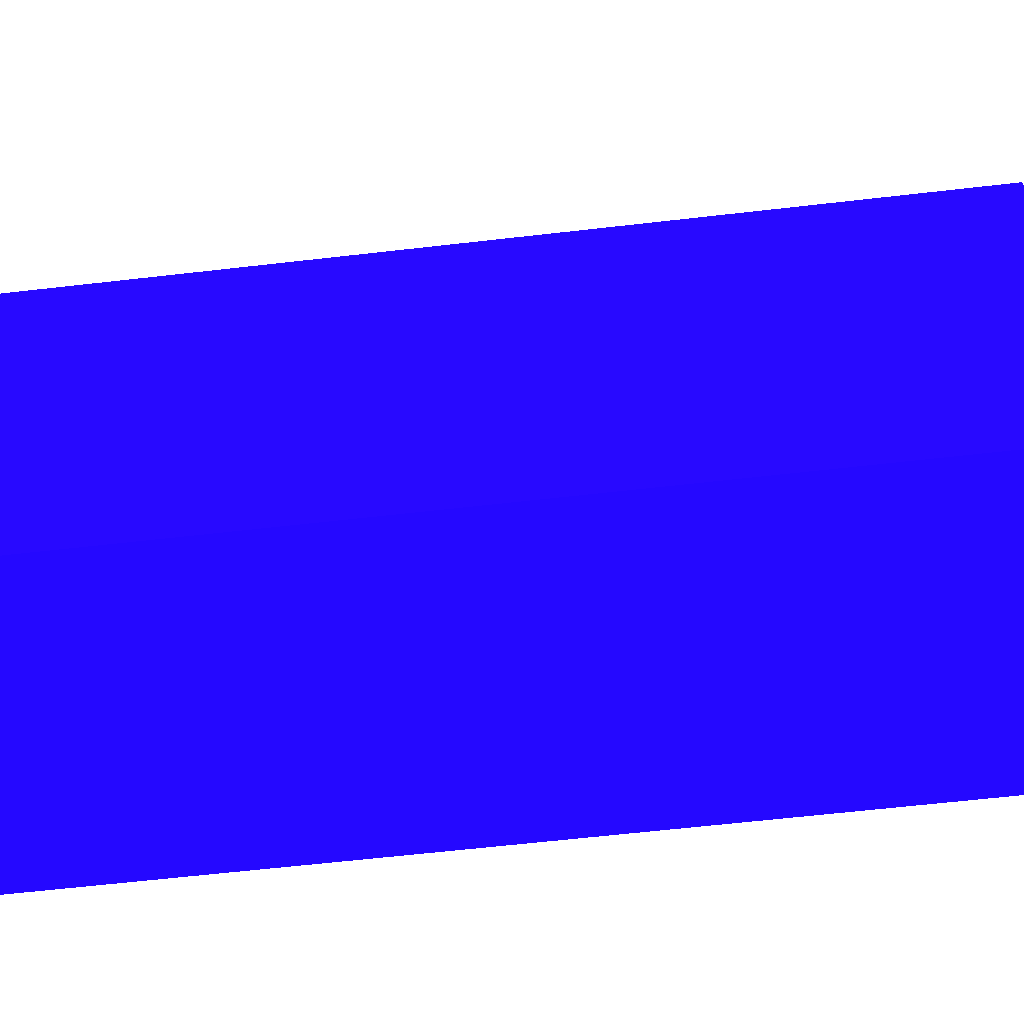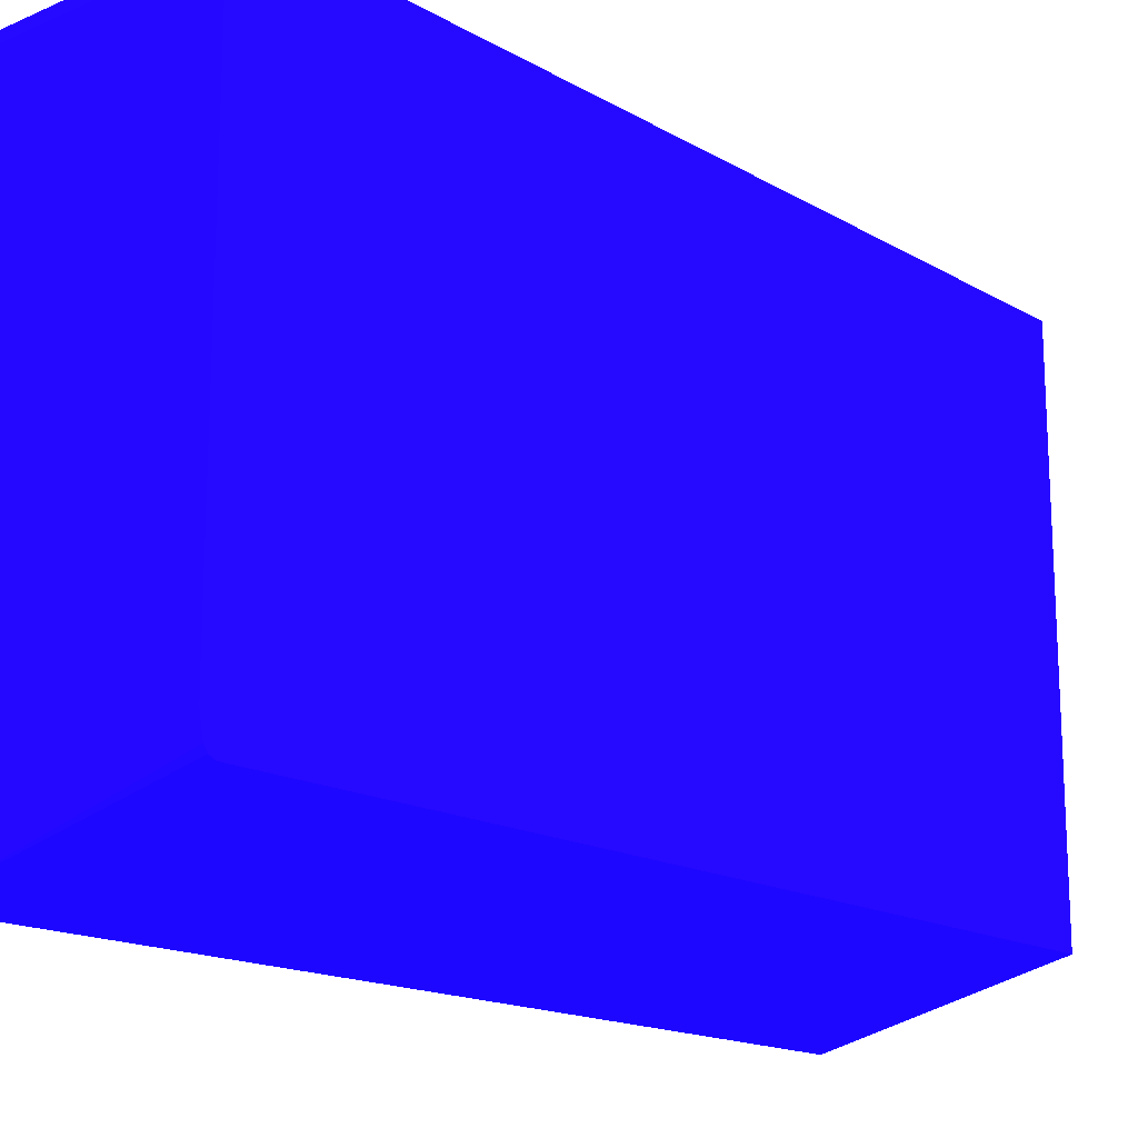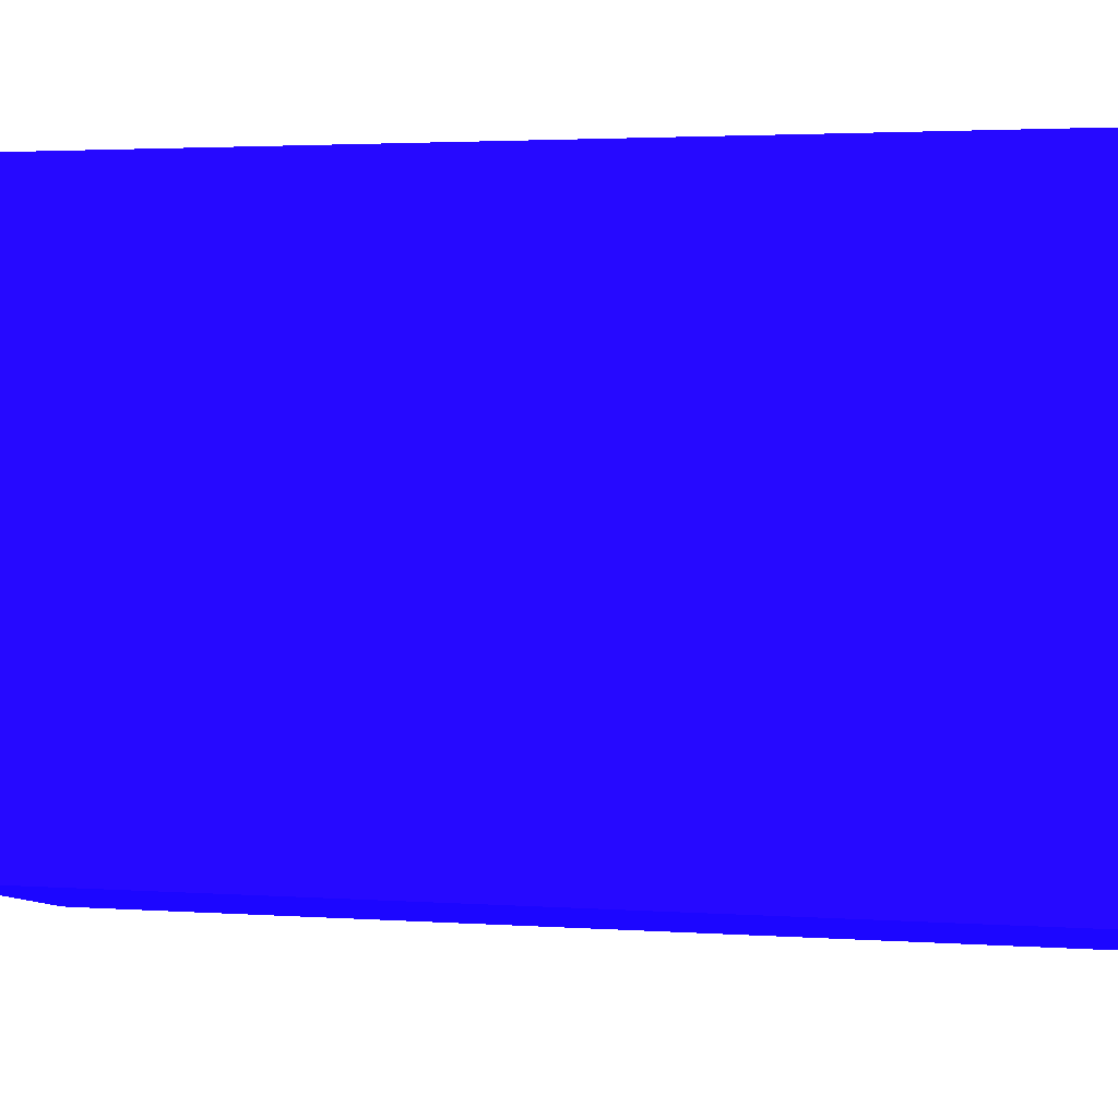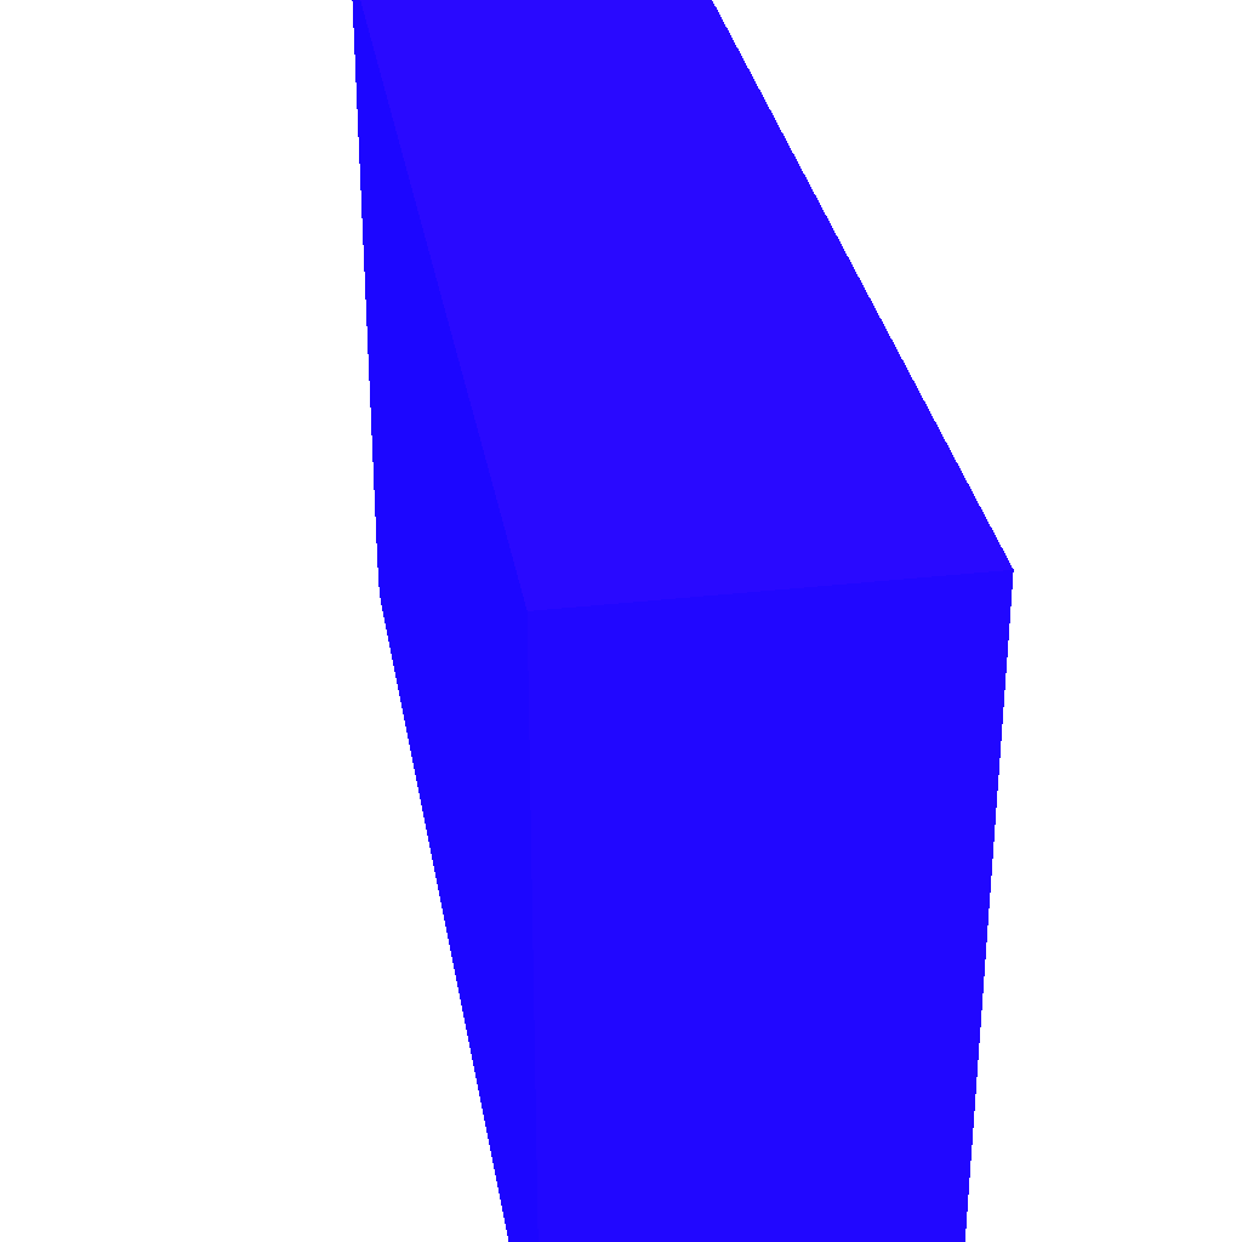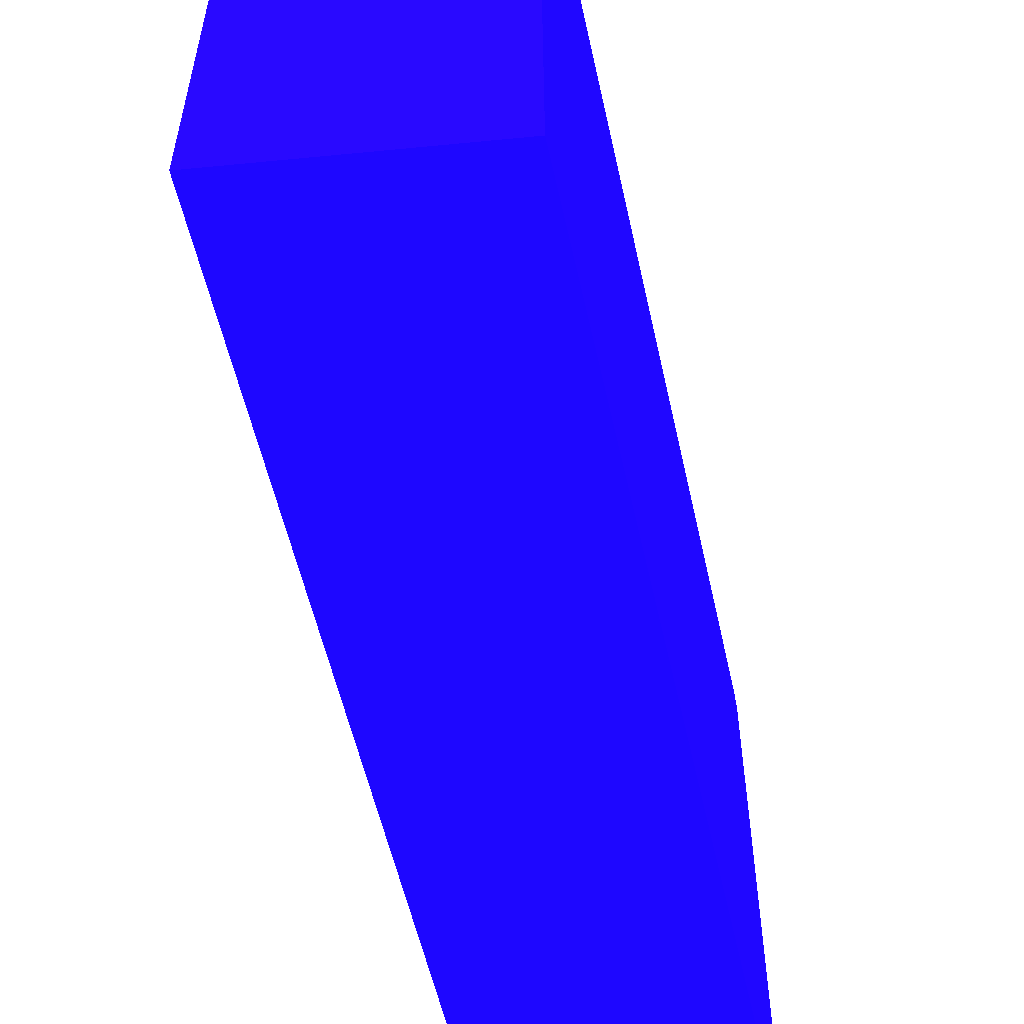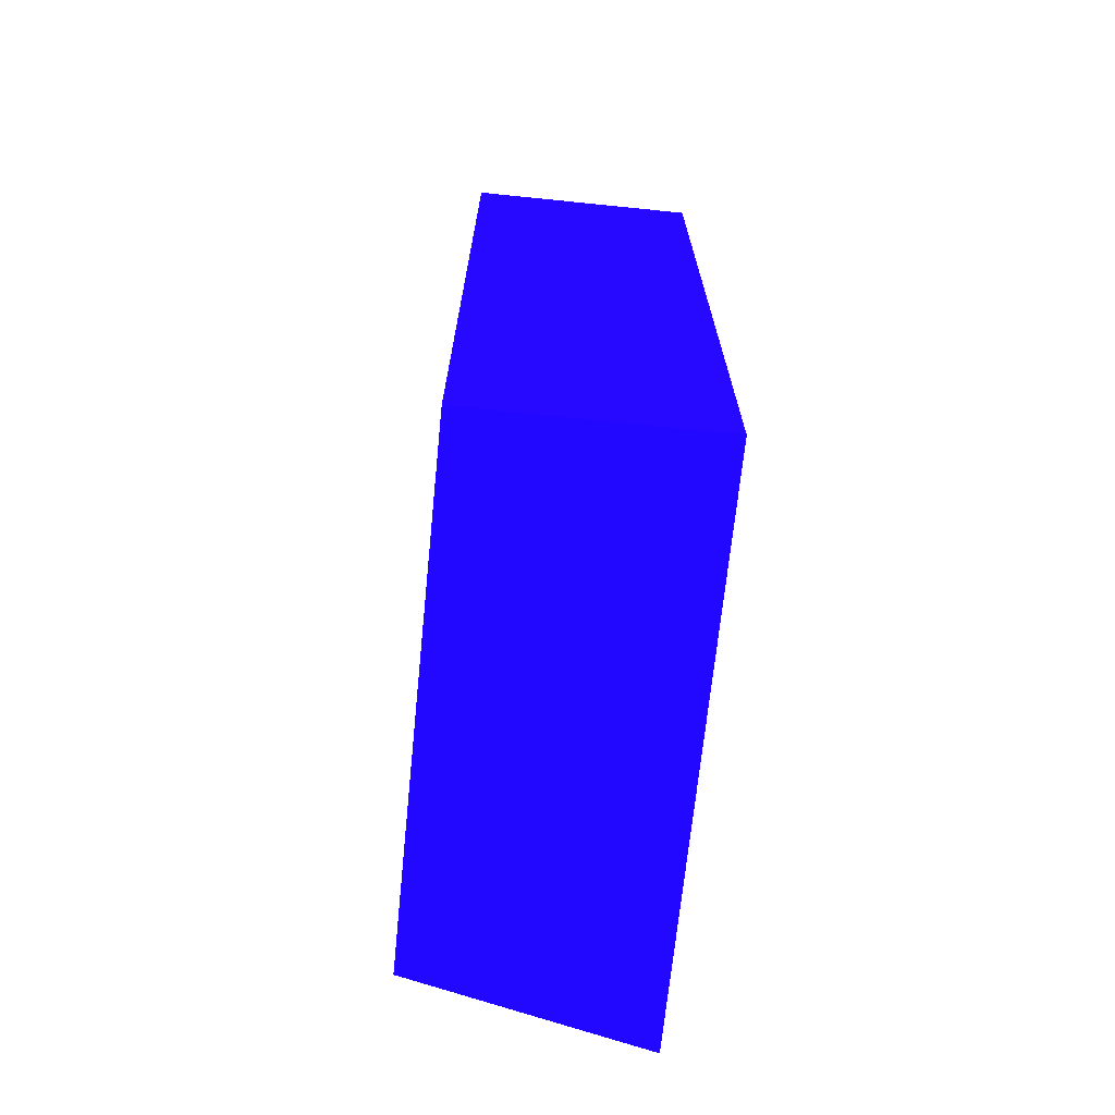
<metadata>
{"format":"obj","ext":"obj","renderer":"f3d","projection":"perspective","resolution":1024,"background":"white","views":[{"elev":-63.8,"azim":-83.4,"up":"+Z"},{"elev":-16.4,"azim":-139.1,"up":"+Z"},{"elev":2.8,"azim":-76.6,"up":"+Z"},{"elev":31.3,"azim":-9.4,"up":"+Z"},{"elev":-56.0,"azim":12.5,"up":"+Z"},{"elev":-69.2,"azim":-5.8,"up":"+Y"}]}
</metadata>
<code>
v -0.0002883 0.03743 0.03531 0.08627 0.01961 0.8314
v -0.0002883 0.03781 0.03531 0.08627 0.01961 0.8314
v -0.007064 0.03743 0.03531 0.08627 0.01961 0.8314
v -0.0002883 0.0128 0.03531 0.08627 0.01961 0.8314
v -0.0002883 0.03803 0.03518 0.08627 0.01961 0.8314
v -0.007064 0.03781 0.03531 0.08627 0.01961 0.8314
v -0.007064 0.0128 0.03531 0.08627 0.01961 0.8314
v -0.0002883 0.0128 0.01909 0.08627 0.01961 0.8314
v -0.007064 0.03808 0.03515 0.08627 0.01961 0.8314
v -0.0002883 0.0381 0.03513 0.08627 0.01961 0.8314
v -0.007064 0.0128 0.02069 0.08627 0.01961 0.8314
v -0.0002883 0.03743 0.01909 0.08627 0.01961 0.8314
v -0.007064 0.0381 0.03513 0.08627 0.01961 0.8314
v -0.0002883 0.03821 0.03477 0.08627 0.01961 0.8314
v -0.007064 0.03746 0.02069 0.08627 0.01961 0.8314
v -0.0002883 0.03781 0.0191 0.08627 0.01961 0.8314
v -0.007064 0.03821 0.03477 0.08627 0.01961 0.8314
v -0.0002883 0.03821 0.01967 0.08627 0.01961 0.8314
v -0.007064 0.03782 0.0207 0.08627 0.01961 0.8314
v -0.0002883 0.03788 0.01912 0.08627 0.01961 0.8314
v -0.007064 0.03821 0.02185 0.08627 0.01961 0.8314
v -0.0002883 0.0382 0.01957 0.08627 0.01961 0.8314
v -0.00133 0.03821 0.01995 0.08627 0.01961 0.8314
v -0.007064 0.03799 0.02078 0.08627 0.01961 0.8314
v -0.0009502 0.03804 0.01934 0.08627 0.01961 0.8314
v -0.0002883 0.03808 0.01921 0.08627 0.01961 0.8314
v -0.007064 0.0382 0.02147 0.08627 0.01961 0.8314
v -0.0005702 0.03819 0.01957 0.08627 0.01961 0.8314
v -0.0002883 0.03812 0.01931 0.08627 0.01961 0.8314
v -0.0005702 0.03809 0.01929 0.08627 0.01961 0.8314
v -0.007064 0.03809 0.02092 0.08627 0.01961 0.8314
v -0.007064 0.03813 0.02108 0.08627 0.01961 0.8314
f 1 2 6
f 1 6 3
f 1 3 7
f 1 7 4
f 1 4 8
f 1 8 12
f 1 12 16
f 1 16 20
f 1 20 26
f 1 26 29
f 1 29 22
f 1 22 18
f 1 18 14
f 1 14 10
f 1 10 5
f 1 5 2
f 2 5 6
f 3 6 9
f 3 9 13
f 3 13 17
f 3 17 21
f 3 21 27
f 3 27 32
f 3 32 31
f 3 31 24
f 3 24 19
f 3 19 15
f 3 15 11
f 3 11 7
f 4 7 11
f 4 11 8
f 5 9 6
f 5 10 9
f 8 11 15
f 8 15 12
f 9 10 13
f 10 14 17
f 10 17 13
f 12 15 16
f 14 18 23
f 14 23 21
f 14 21 17
f 15 19 16
f 16 19 20
f 18 22 23
f 19 24 25
f 19 25 20
f 20 25 26
f 21 23 27
f 22 28 27
f 22 27 23
f 22 29 28
f 24 30 26
f 24 26 25
f 24 31 30
f 26 30 29
f 27 28 32
f 28 29 30
f 28 30 31
f 28 31 32

</code>
